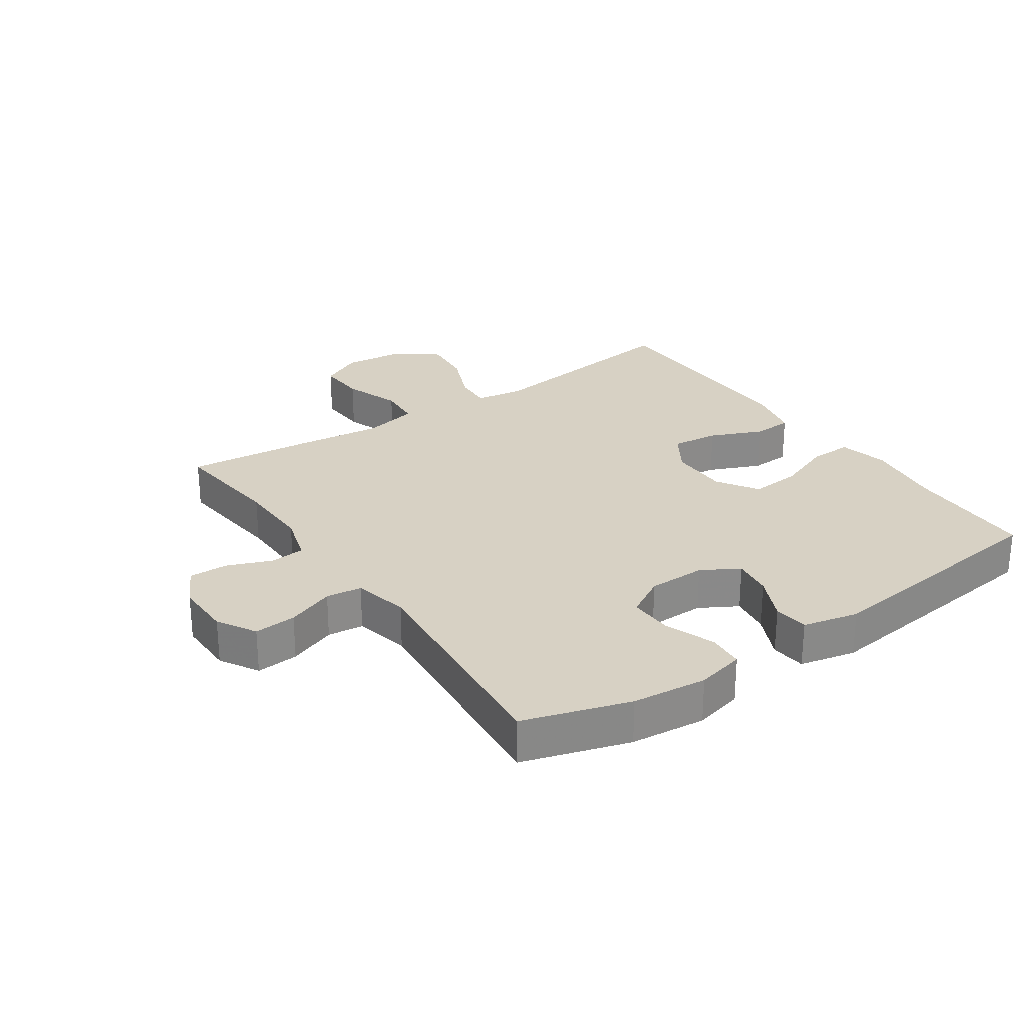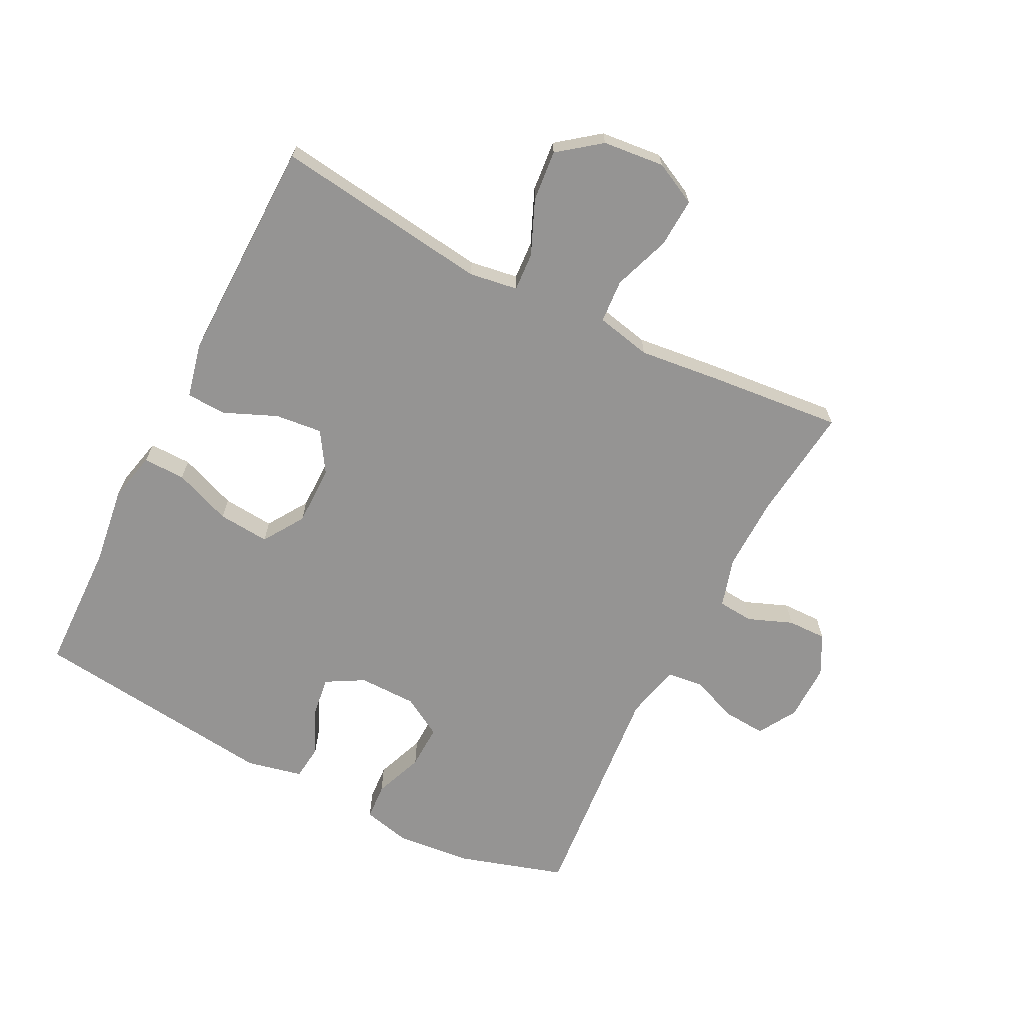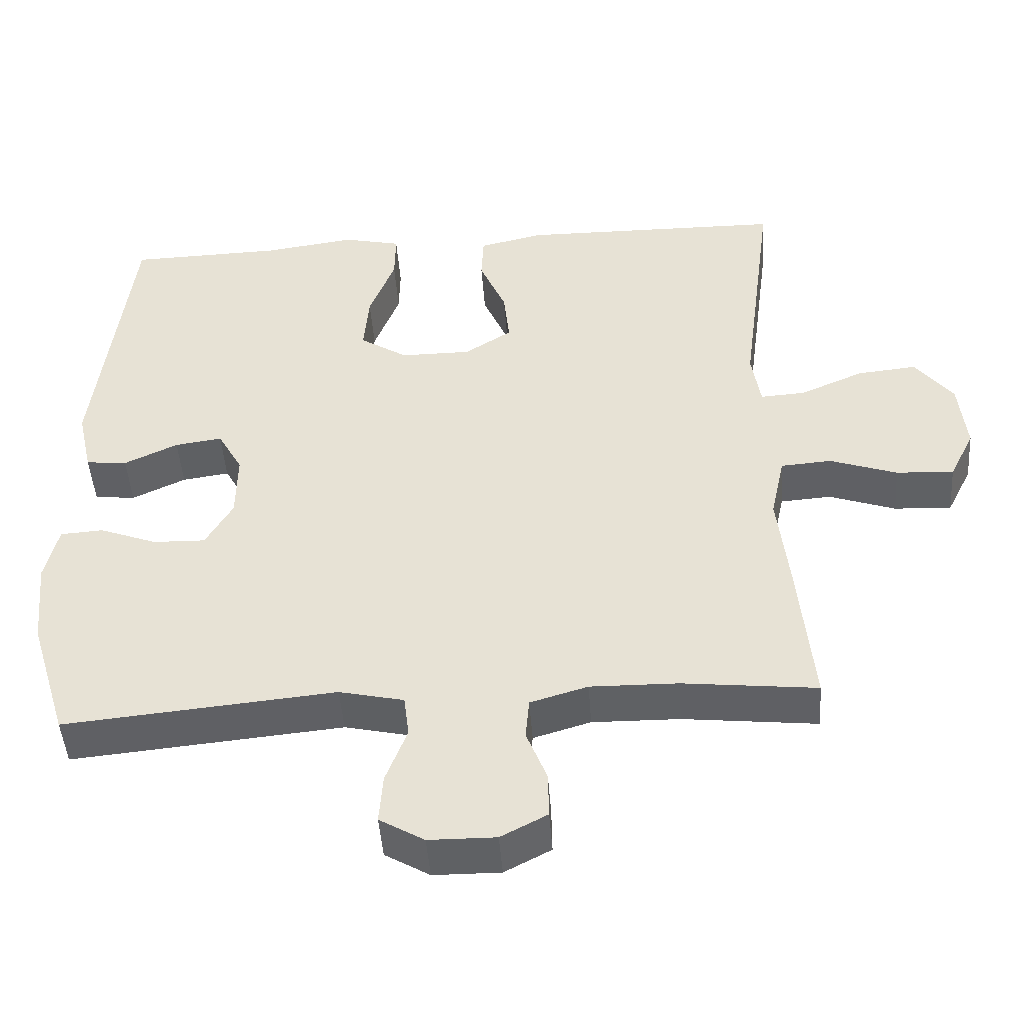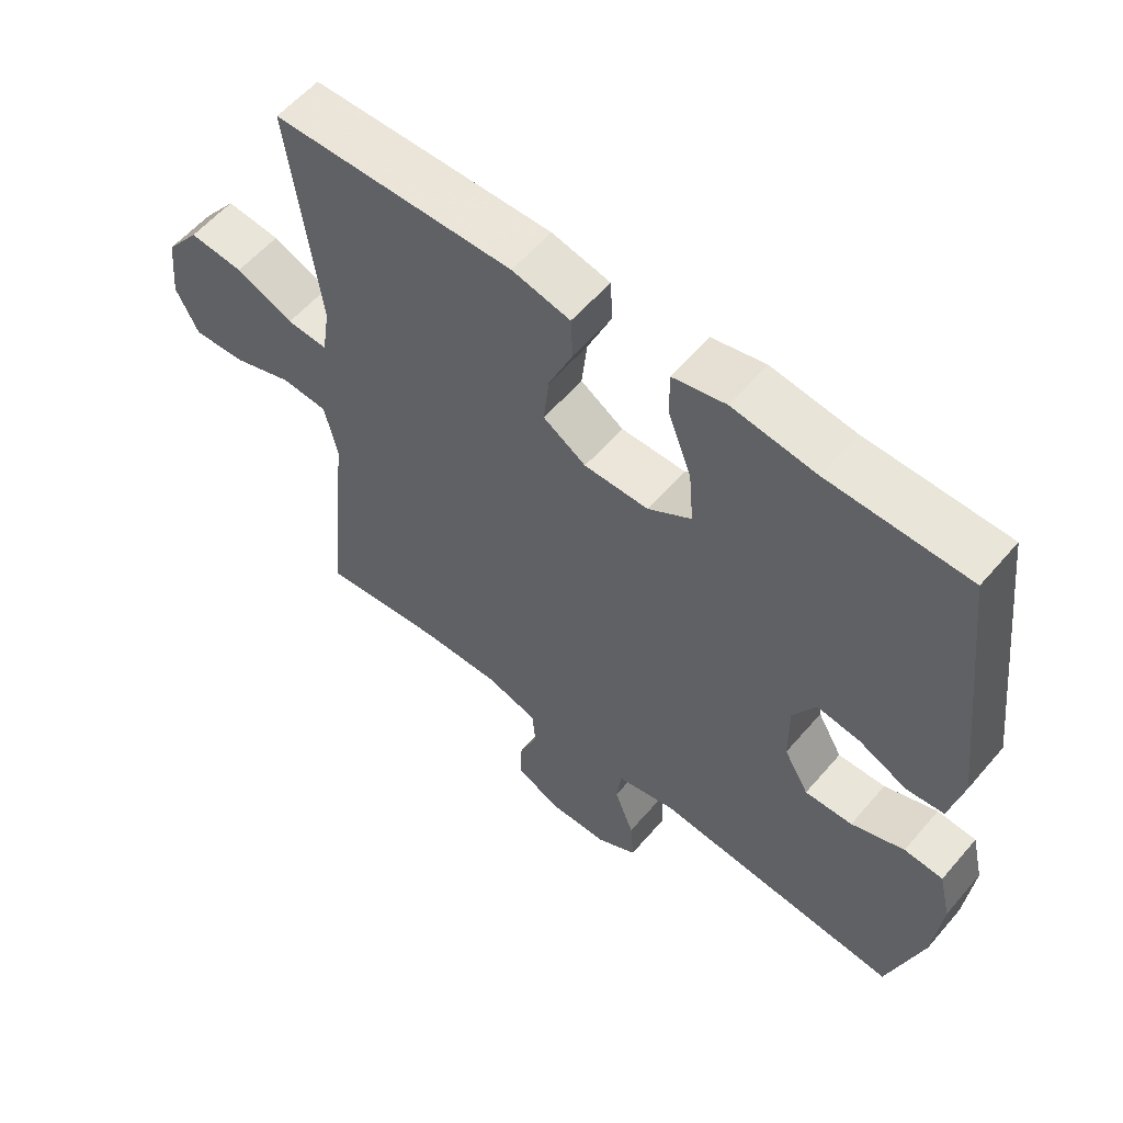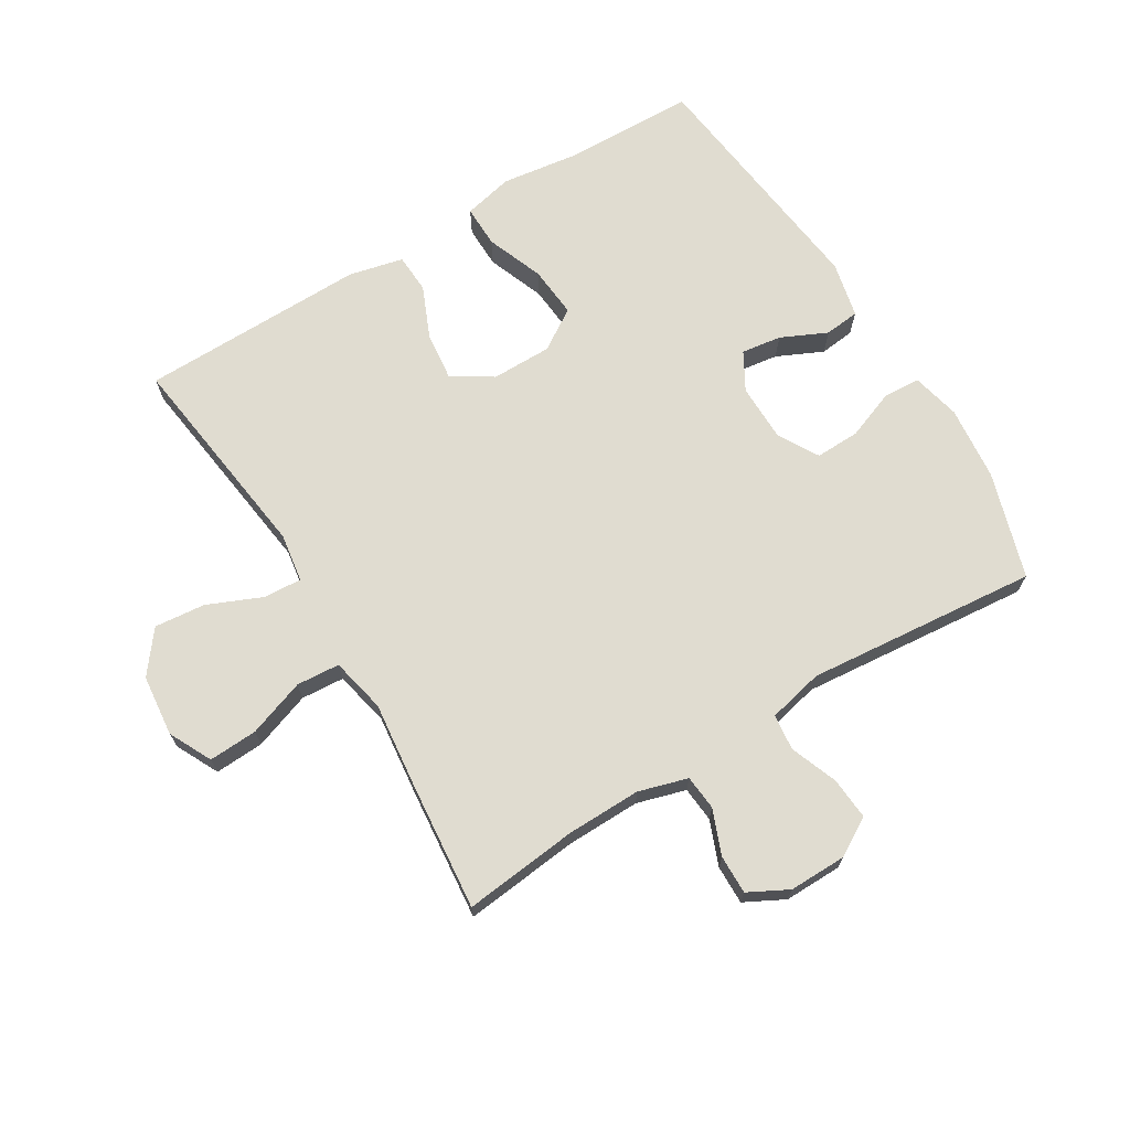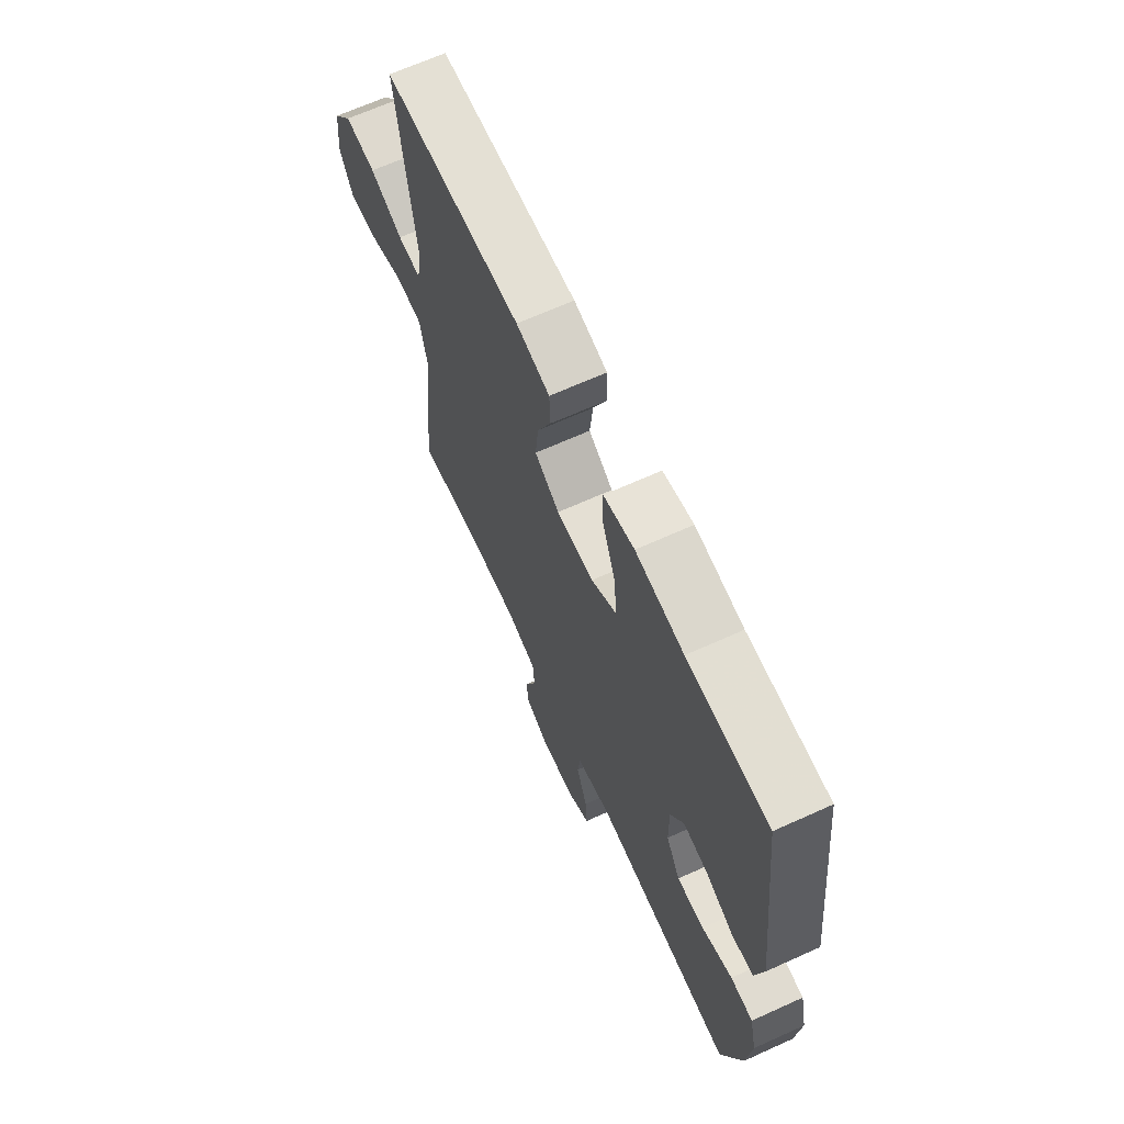
<metadata>
{"format":"obj","ext":"obj","renderer":"f3d","projection":"perspective","resolution":1024,"background":"white","views":[{"elev":27.1,"azim":-124.4,"up":"+Y"},{"elev":-67.1,"azim":63.0,"up":"+Y"},{"elev":-46.6,"azim":4.1,"up":"+Z"},{"elev":57.6,"azim":-139.9,"up":"+Z"},{"elev":69.5,"azim":148.7,"up":"+Y"},{"elev":66.7,"azim":-114.4,"up":"+Z"}]}
</metadata>
<code>
v 0.5 0.07 0.5
v 0.455 0.07 0.158
v 0.467 0.07 0.081
v 0.528 0.07 0.085
v 0.614 0.07 0.122
v 0.695 0.07 0.13
v 0.746 0.07 0.064
v 0.756 0.07 -0.034
v 0.722 0.07 -0.102
v 0.644 0.07 -0.098
v 0.553 0.07 -0.066
v 0.484 0.07 -0.071
v 0.465 0.07 -0.159
v 0.48 0.07 -0.292
v 0.5 0.07 -0.5
v 0.318 0.07 -0.48
v 0.199 0.07 -0.478
v 0.121 0.07 -0.501
v 0.116 0.07 -0.557
v 0.144 0.07 -0.628
v 0.145 0.07 -0.69
v 0.082 0.07 -0.723
v -0.009 0.07 -0.722
v -0.07 0.07 -0.686
v -0.065 0.07 -0.619
v -0.036 0.07 -0.543
v -0.043 0.07 -0.486
v -0.131 0.07 -0.466
v -0.5 0.07 -0.5
v -0.552 0.07 -0.331
v -0.564 0.07 -0.212
v -0.546 0.07 -0.135
v -0.488 0.07 -0.131
v -0.409 0.07 -0.161
v -0.338 0.07 -0.163
v -0.301 0.07 -0.099
v -0.3 0.07 -0.007
v -0.334 0.07 0.053
v -0.398 0.07 0.044
v -0.471 0.07 0.01
v -0.527 0.07 0.016
v -0.547 0.07 0.105
v -0.5 0.07 0.5
v -0.291 0.07 0.505
v -0.167 0.07 0.522
v -0.088 0.07 0.504
v -0.089 0.07 0.437
v -0.124 0.07 0.346
v -0.131 0.07 0.264
v -0.066 0.07 0.222
v 0.03 0.07 0.222
v 0.094 0.07 0.263
v 0.086 0.07 0.338
v 0.05 0.07 0.422
v 0.053 0.07 0.485
v 0.14 0.07 0.505
v 0.5 0 0.5
v 0.455 0 0.158
v 0.467 0 0.081
v 0.528 0 0.085
v 0.614 0 0.122
v 0.695 0 0.13
v 0.746 0 0.064
v 0.756 0 -0.034
v 0.722 0 -0.102
v 0.644 0 -0.098
v 0.553 0 -0.066
v 0.484 0 -0.071
v 0.465 0 -0.159
v 0.48 0 -0.292
v 0.5 0 -0.5
v 0.318 0 -0.48
v 0.199 0 -0.478
v 0.121 0 -0.501
v 0.116 0 -0.557
v 0.144 0 -0.628
v 0.145 0 -0.69
v 0.082 0 -0.723
v -0.009 0 -0.722
v -0.07 0 -0.686
v -0.065 0 -0.619
v -0.036 0 -0.543
v -0.043 0 -0.486
v -0.131 0 -0.466
v -0.5 0 -0.5
v -0.552 0 -0.331
v -0.564 0 -0.212
v -0.546 0 -0.135
v -0.488 0 -0.131
v -0.409 0 -0.161
v -0.338 0 -0.163
v -0.301 0 -0.099
v -0.3 0 -0.007
v -0.334 0 0.053
v -0.398 0 0.044
v -0.471 0 0.01
v -0.527 0 0.016
v -0.547 0 0.105
v -0.5 0 0.5
v -0.291 0 0.505
v -0.167 0 0.522
v -0.088 0 0.504
v -0.089 0 0.437
v -0.124 0 0.346
v -0.131 0 0.264
v -0.066 0 0.222
v 0.03 0 0.222
v 0.094 0 0.263
v 0.086 0 0.338
v 0.05 0 0.422
v 0.053 0 0.485
v 0.14 0 0.505
f 53 54 55 56
f 52 53 56 1
f 51 52 1 2
f 50 51 2 3
f 45 46 47 48
f 44 45 48 49
f 43 44 49
f 42 43 49 50
f 39 40 41 42
f 38 39 42 50
f 31 32 33 34
f 31 34 35
f 28 29 30 31
f 27 28 31 35
f 23 24 25 26
f 23 26 27
f 22 23 27
f 19 20 21 22
f 18 19 22 27
f 17 18 27 35
f 13 14 15 16
f 12 13 16 17
f 8 9 10 11
f 8 11 12
f 7 8 12
f 4 5 6 7
f 3 4 7 12
f 37 38 50 3
f 12 17 35 36
f 3 12 36 37
f 112 111 110 109
f 57 112 109 108
f 58 57 108 107
f 59 58 107 106
f 104 103 102 101
f 105 104 101 100
f 105 100 99
f 106 105 99 98
f 98 97 96 95
f 106 98 95 94
f 90 89 88 87
f 91 90 87
f 87 86 85 84
f 91 87 84 83
f 82 81 80 79
f 83 82 79
f 83 79 78
f 78 77 76 75
f 83 78 75 74
f 91 83 74 73
f 72 71 70 69
f 73 72 69 68
f 67 66 65 64
f 68 67 64
f 68 64 63
f 63 62 61 60
f 68 63 60 59
f 59 106 94 93
f 92 91 73 68
f 93 92 68 59
f 1 57 58 2
f 2 58 59 3
f 3 59 60 4
f 4 60 61 5
f 5 61 62 6
f 6 62 63 7
f 7 63 64 8
f 8 64 65 9
f 9 65 66 10
f 10 66 67 11
f 11 67 68 12
f 12 68 69 13
f 13 69 70 14
f 14 70 71 15
f 15 71 72 16
f 16 72 73 17
f 17 73 74 18
f 18 74 75 19
f 19 75 76 20
f 20 76 77 21
f 21 77 78 22
f 22 78 79 23
f 23 79 80 24
f 24 80 81 25
f 25 81 82 26
f 26 82 83 27
f 27 83 84 28
f 28 84 85 29
f 29 85 86 30
f 30 86 87 31
f 31 87 88 32
f 32 88 89 33
f 33 89 90 34
f 34 90 91 35
f 35 91 92 36
f 36 92 93 37
f 37 93 94 38
f 38 94 95 39
f 39 95 96 40
f 40 96 97 41
f 41 97 98 42
f 42 98 99 43
f 43 99 100 44
f 44 100 101 45
f 45 101 102 46
f 46 102 103 47
f 47 103 104 48
f 48 104 105 49
f 49 105 106 50
f 50 106 107 51
f 51 107 108 52
f 52 108 109 53
f 53 109 110 54
f 54 110 111 55
f 55 111 112 56
f 56 112 57 1

</code>
